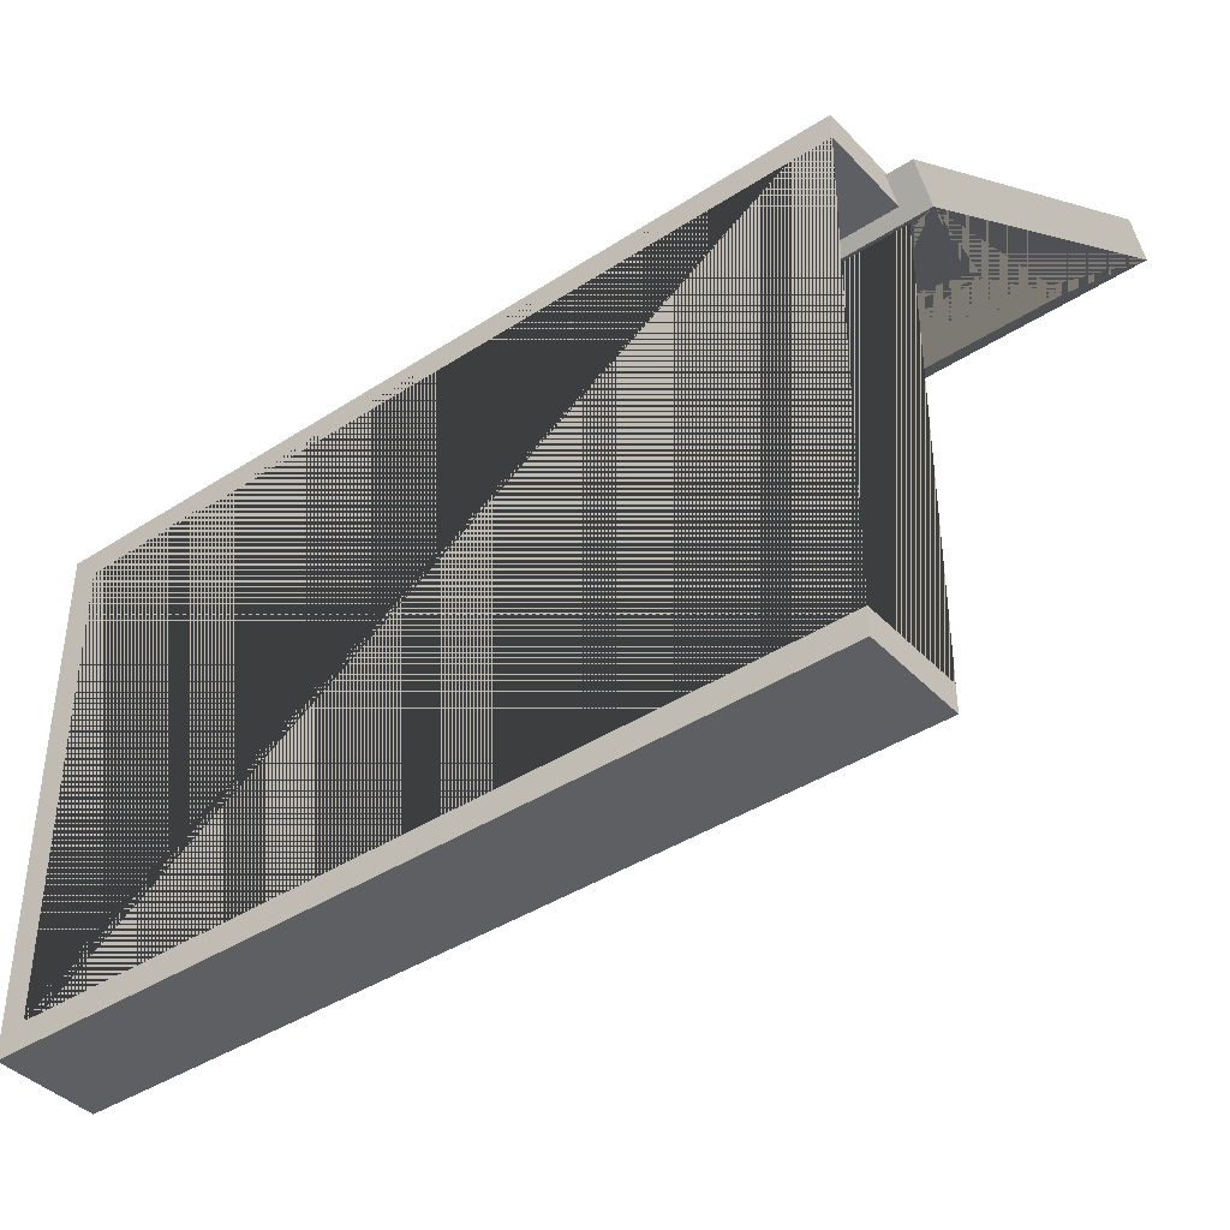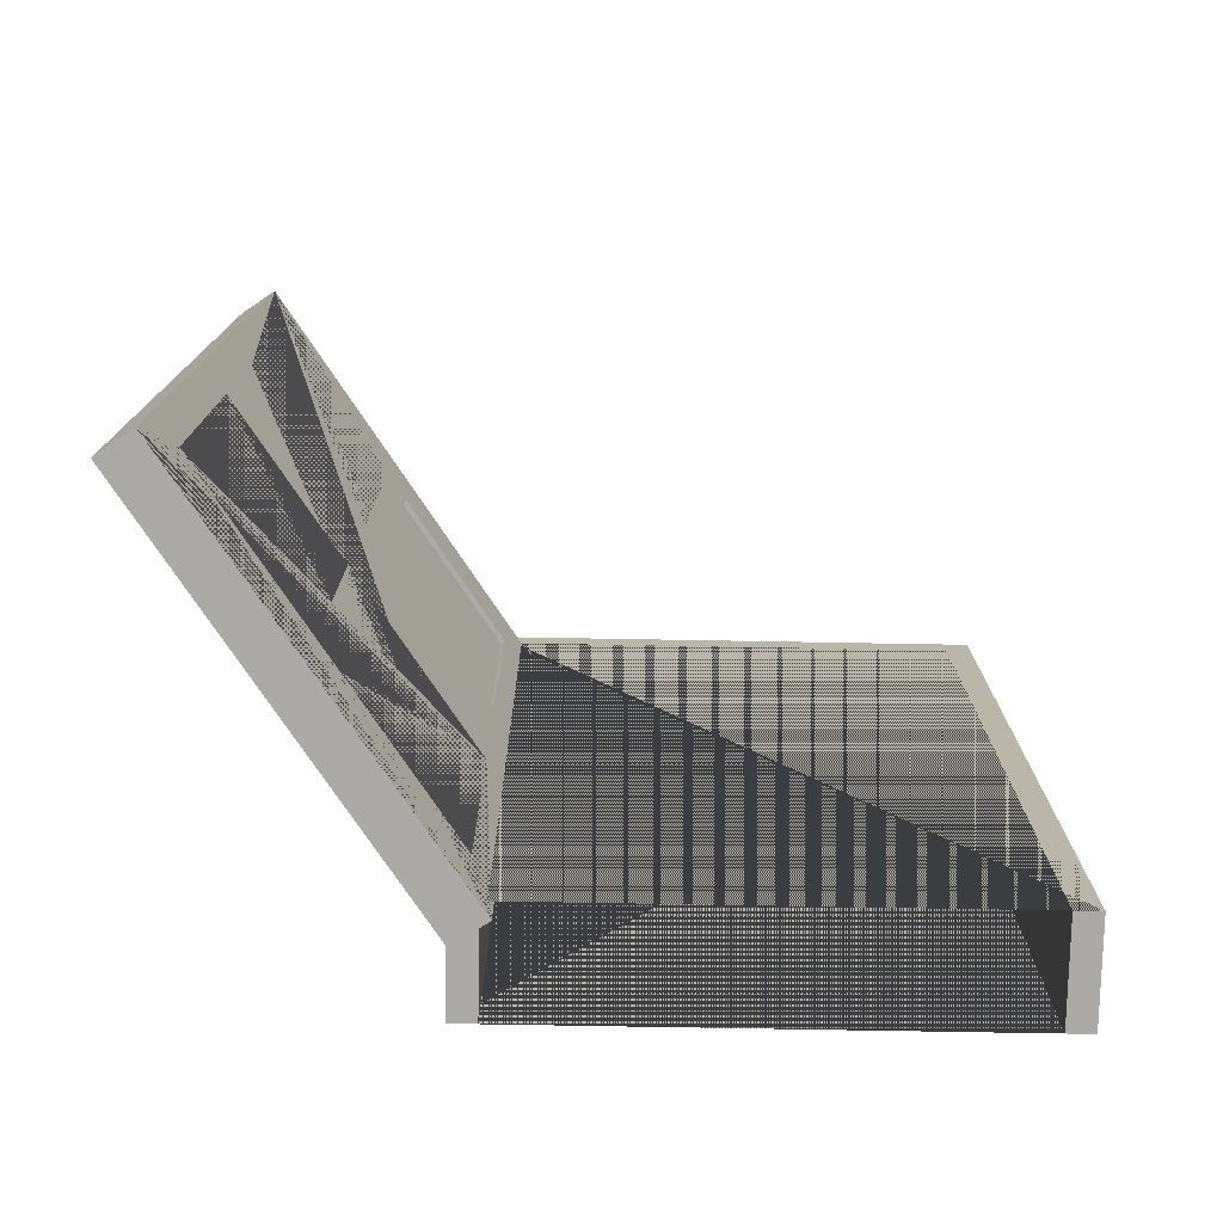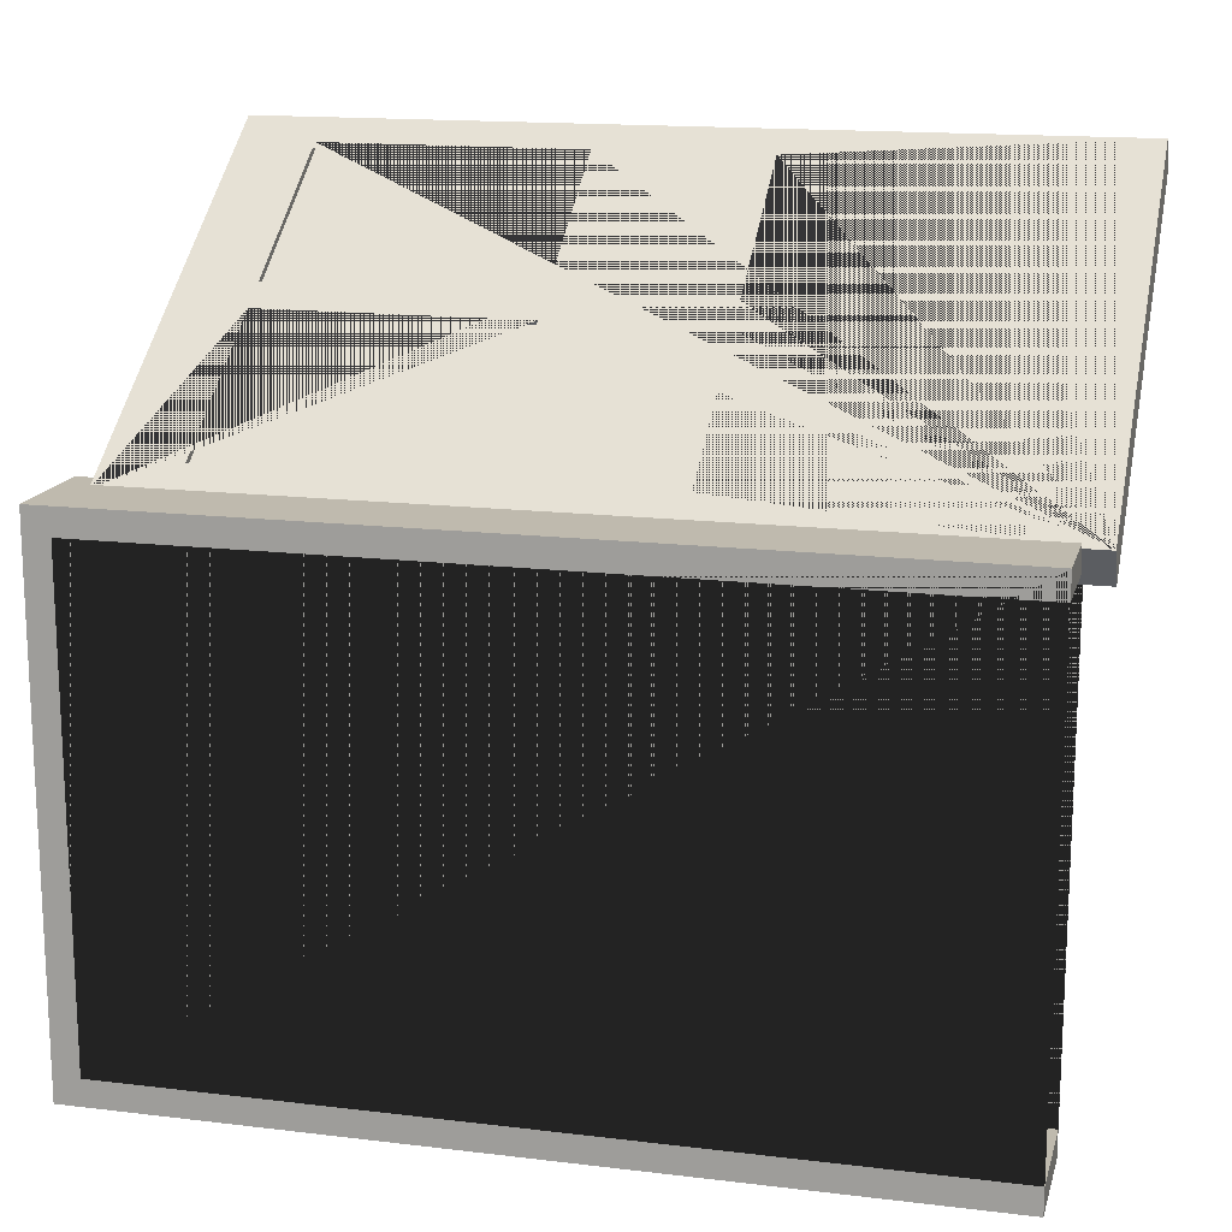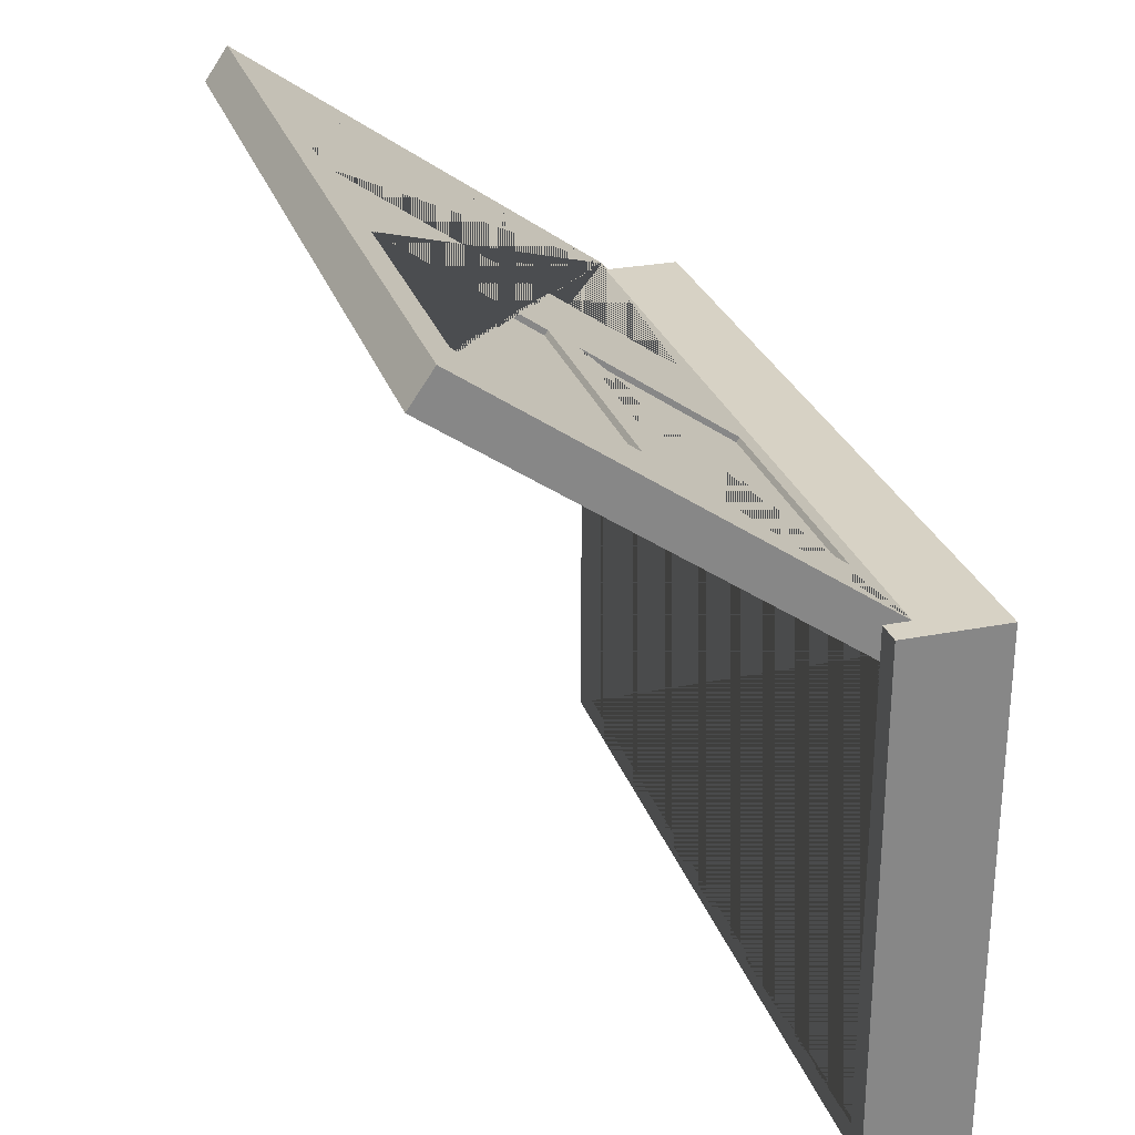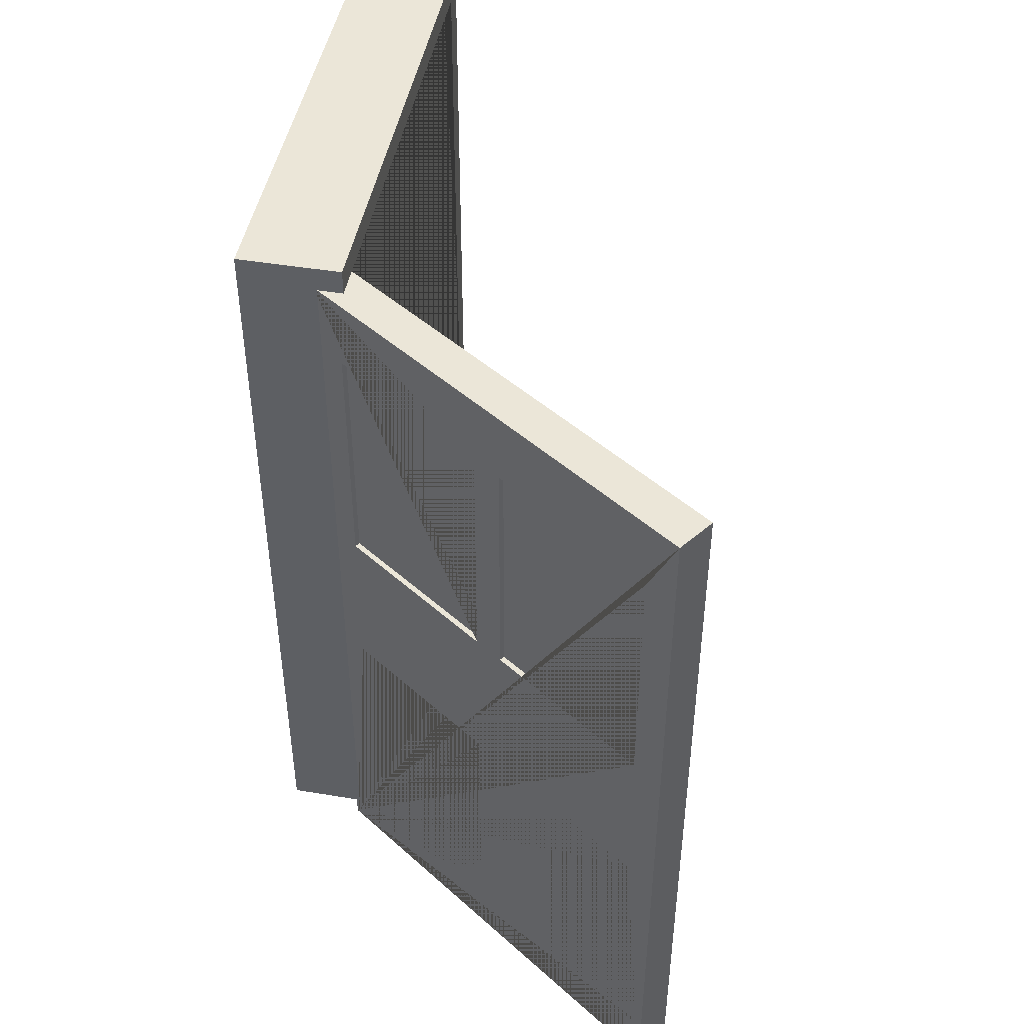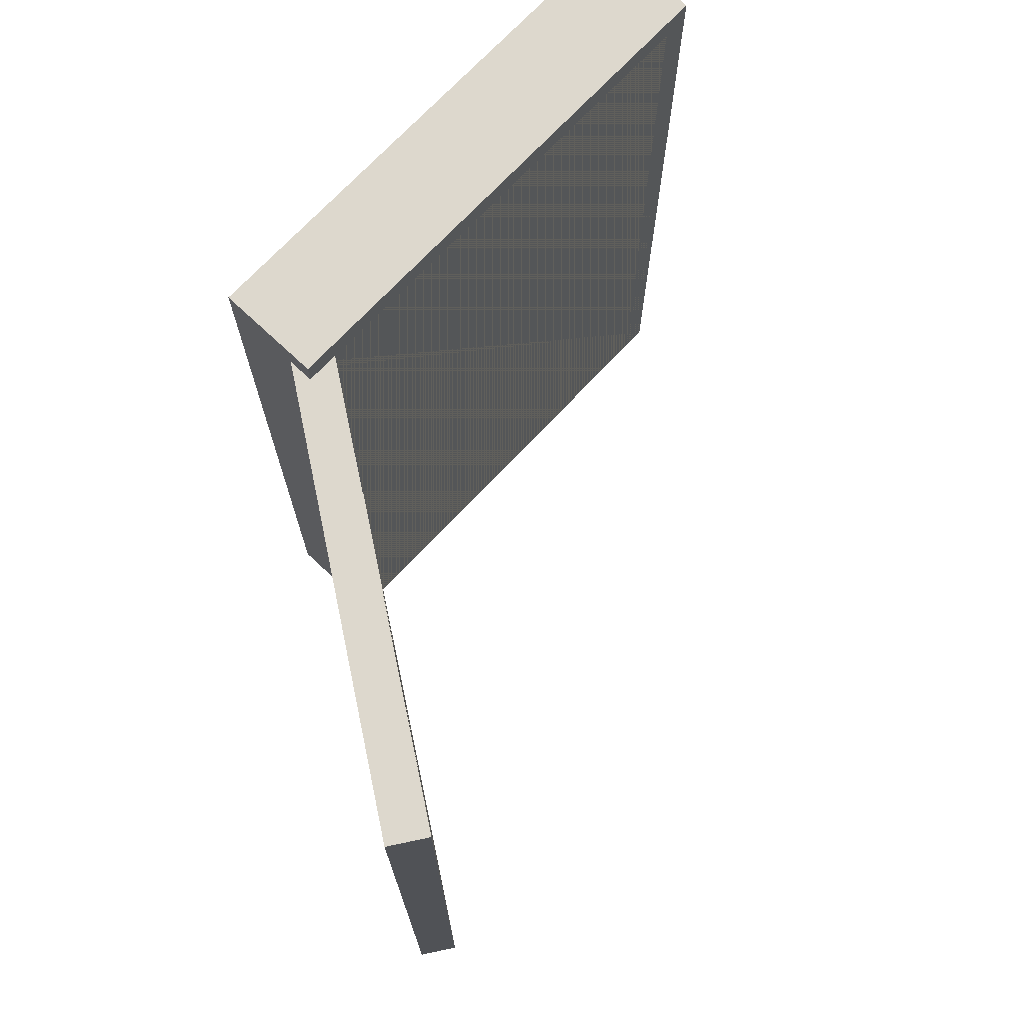
<metadata>
{"format":"obj","ext":"obj","renderer":"f3d","projection":"perspective","resolution":1024,"background":"white","views":[{"elev":-40.4,"azim":-51.4,"up":"+Z"},{"elev":-76.1,"azim":89.0,"up":"+Y"},{"elev":15.5,"azim":-75.8,"up":"+Z"},{"elev":27.3,"azim":163.3,"up":"+Z"},{"elev":46.4,"azim":10.7,"up":"+Y"},{"elev":72.3,"azim":43.3,"up":"+Y"}]}
</metadata>
<code>
o Cube
v 1 16 -5
v 1 0 -5
v 1 16 5
v 1 0 5
v -1 16 -5
v -1 0 -5
v -1 16 5
v -1 0 5
v -1 0 4.5
v 1 0 4.5
v -1 15.5 4.5
v 1 15.5 4.5
v -1 15.5 -4.5
v 1 15.5 -4.5
v -1 0 -4.5
v 1 0 -4.5
f 1 5 7 3
f 4 3 7 8
f 8 7 5 6 15 13 11 9
f 6 2 16 15
f 2 1 3 4 10 12 14 16
f 6 5 1 2
f 14 13 15 16
f 9 10 4 8
f 12 11 13 14
f 11 12 10 9
o Cube.002
v 1.358 9.106 4.75
v 1.358 14.08 4.75
v 4.248 9.106 6.759
v 4.248 14.08 6.759
v 1.023 9.106 5.231
v 1.023 14.08 5.231
v 3.913 9.106 7.24
v 3.913 14.08 7.24
v 7.659 9.106 9.13
v 7.659 14.08 9.13
v 4.769 9.106 7.121
v 4.769 14.08 7.121
v 7.324 9.106 9.611
v 7.324 14.08 9.611
v 4.434 9.106 7.602
v 4.434 14.08 7.602
v 1.358 5.894 4.75
v 1.358 0.9236 4.75
v 4.248 5.894 6.759
v 4.248 0.9236 6.759
v 1.023 5.894 5.231
v 1.023 0.9236 5.231
v 3.913 5.894 7.24
v 3.913 0.9236 7.24
v 7.659 5.894 9.13
v 7.659 0.9236 9.13
v 4.769 5.894 7.121
v 4.769 0.9236 7.121
v 7.324 5.894 9.611
v 7.324 0.9236 9.611
v 4.434 5.894 7.602
v 4.434 0.9236 7.602
v 0.8742 -0.5 4.284
v 0.8742 15.5 4.284
v 8.264 -0.5 9.42
v 8.264 15.5 9.42
v 0.4176 -0.5 4.941
v 0.4176 15.5 4.941
v 7.808 -0.5 10.08
v 7.808 15.5 10.08
v 7.263 5.894 9.699
v 0.9622 14.08 5.319
v 0.9622 5.894 5.319
v 7.263 0.9236 9.699
v 4.373 5.894 7.69
v 0.9622 9.106 5.319
v 7.263 14.08 9.699
v 7.263 9.106 9.699
v 4.373 9.106 7.69
v 0.9622 0.9236 5.319
v 3.852 9.106 7.328
v 3.852 14.08 7.328
v 3.852 0.9236 7.328
v 3.852 5.894 7.328
v 4.373 14.08 7.69
v 4.373 0.9236 7.69
v 4.83 14.08 7.033
v 4.83 9.106 7.033
v 4.309 9.106 6.671
v 7.72 5.894 9.042
v 7.72 14.08 9.042
v 7.72 9.106 9.042
v 7.72 0.9236 9.042
v 4.83 5.894 7.033
v 4.83 0.9236 7.033
v 4.309 5.894 6.671
v 1.419 14.08 4.662
v 4.309 0.9236 6.671
v 4.309 14.08 6.671
v 1.419 9.106 4.662
v 1.419 0.9236 4.662
v 1.419 5.894 4.662
f 19 17 18 20
f 17 86 83 18
f 20 18 83 85
f 23 24 22 21
f 21 22 58 62
f 24 68 58 22
f 27 28 26 25
f 25 26 77 78
f 28 73 77 26
f 31 29 30 32
f 29 64 63 30
f 32 30 63 71
f 35 36 34 33
f 33 34 87 88
f 36 84 87 34
f 39 37 38 40
f 37 59 66 38
f 40 38 66 69
f 43 41 42 44
f 41 76 79 42
f 44 42 79 81
f 47 48 46 45
f 45 46 60 57
f 48 72 60 46
f 49 50 83 86 75 74 78 52 51 79 76 80 81 84 82 88
f 51 52 56 55
f 55 57 60 72 69 66 53
f 53 54 50 49
f 51 55 53 49
f 56 52 50 54
f 59 37 39 70
f 67 23 21 62
f 68 24 23 67
f 86 17 19 75
f 74 27 25 78
f 70 39 40 69
f 82 35 33 88
f 84 36 35 82
f 73 28 27 74
f 65 31 32 71
f 88 87 84 81 79 51 49
f 52 78 77 73 74 75 85 83 50
f 80 43 44 81
f 75 19 20 85
f 64 29 31 65
f 61 47 45 57
f 76 41 43 80
f 72 48 47 61
f 53 66 59 70 69 72 61 57 55 56 63 64 65 67 62 54
f 54 62 58 68 67 65 71 63 56

</code>
